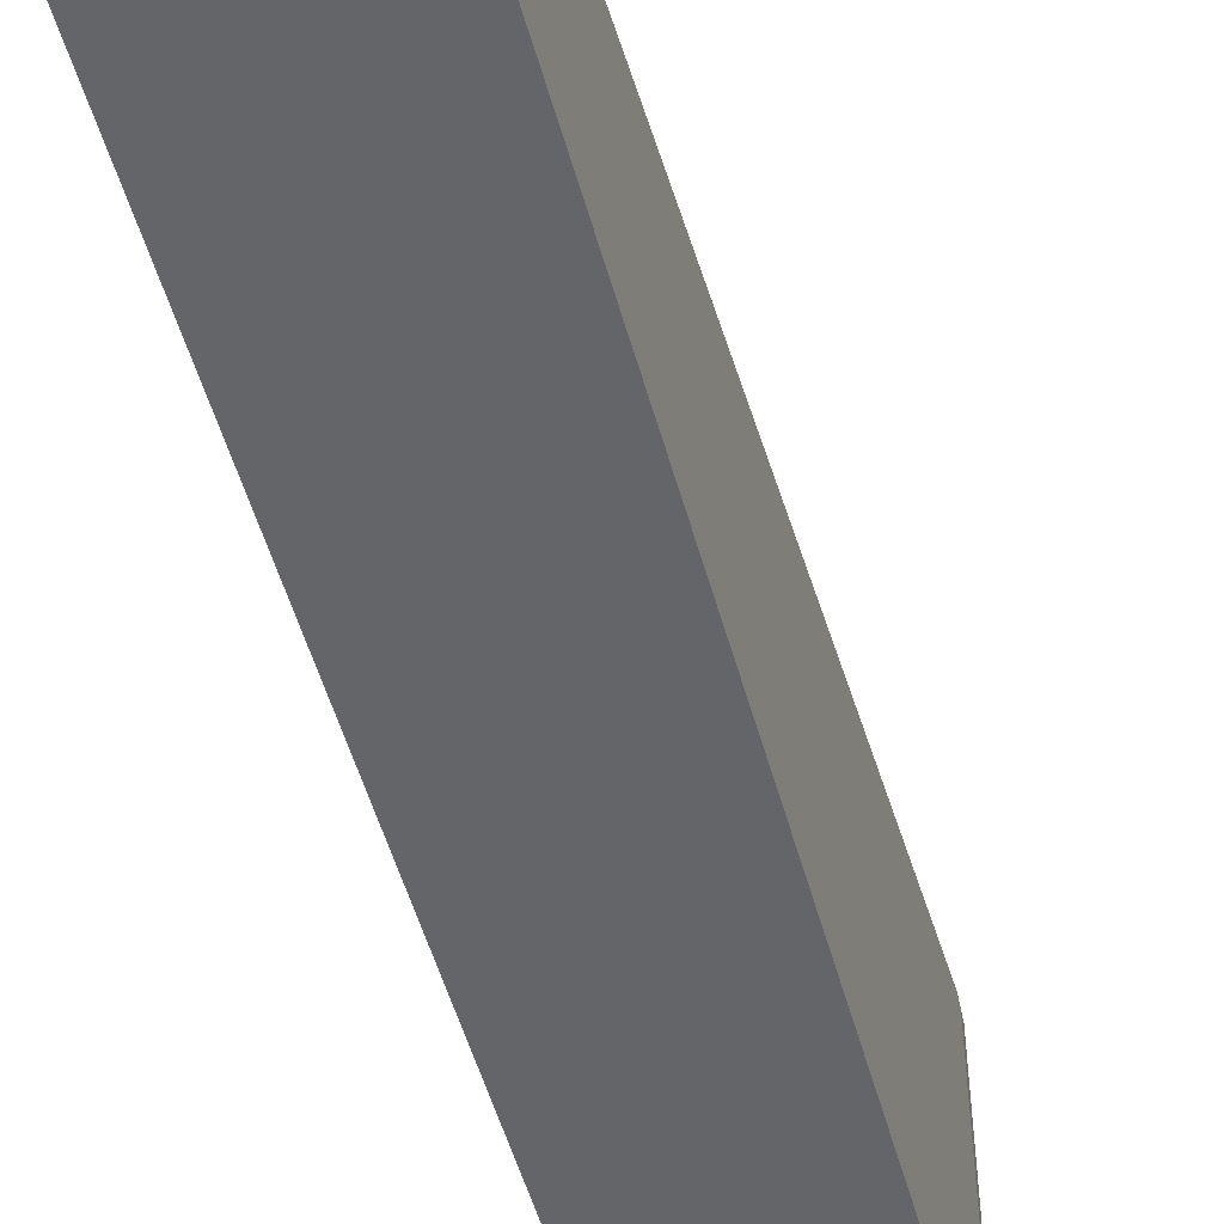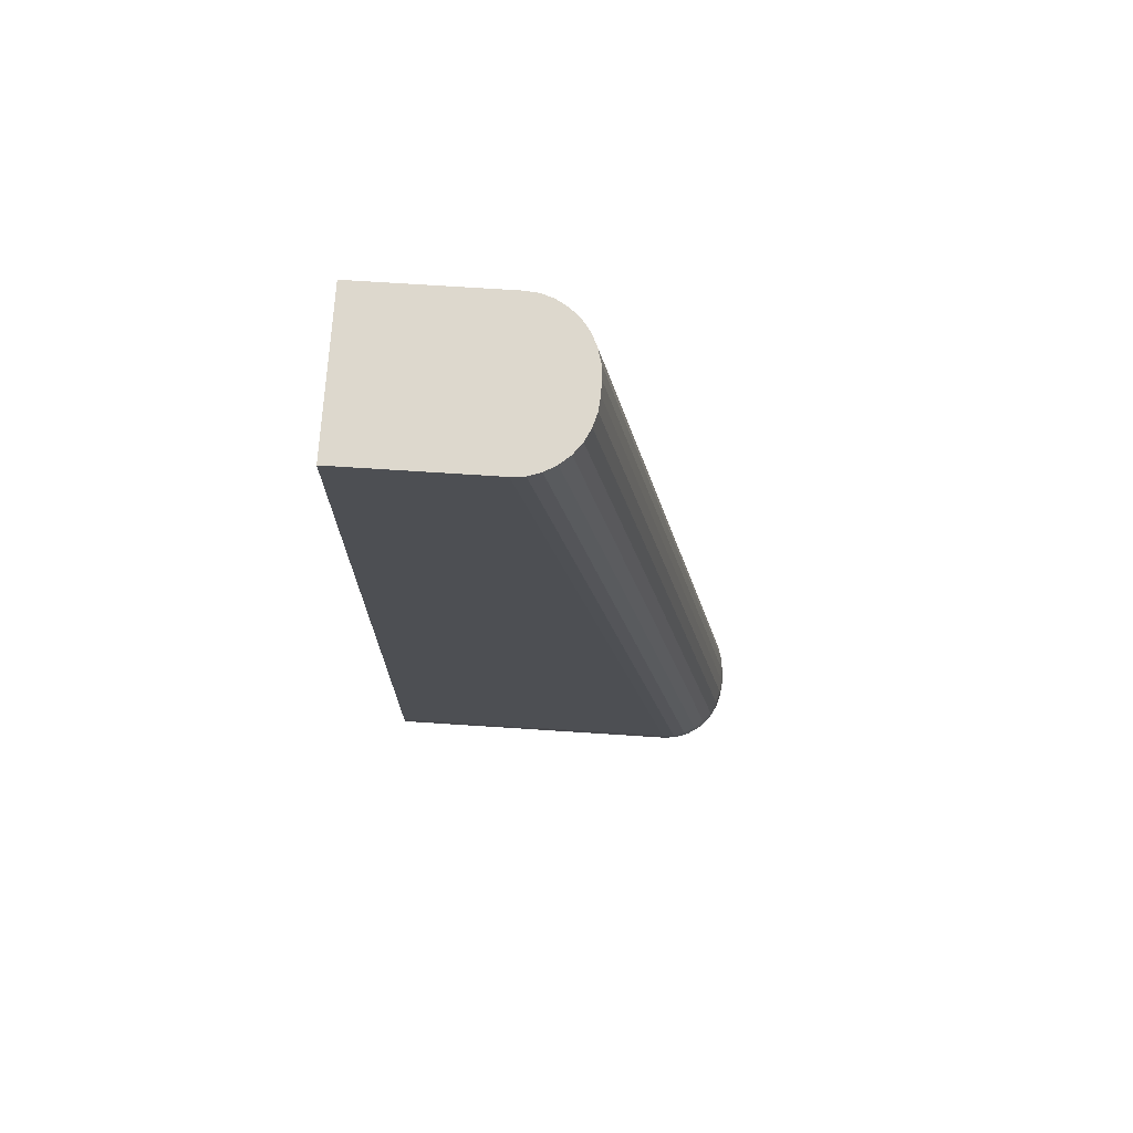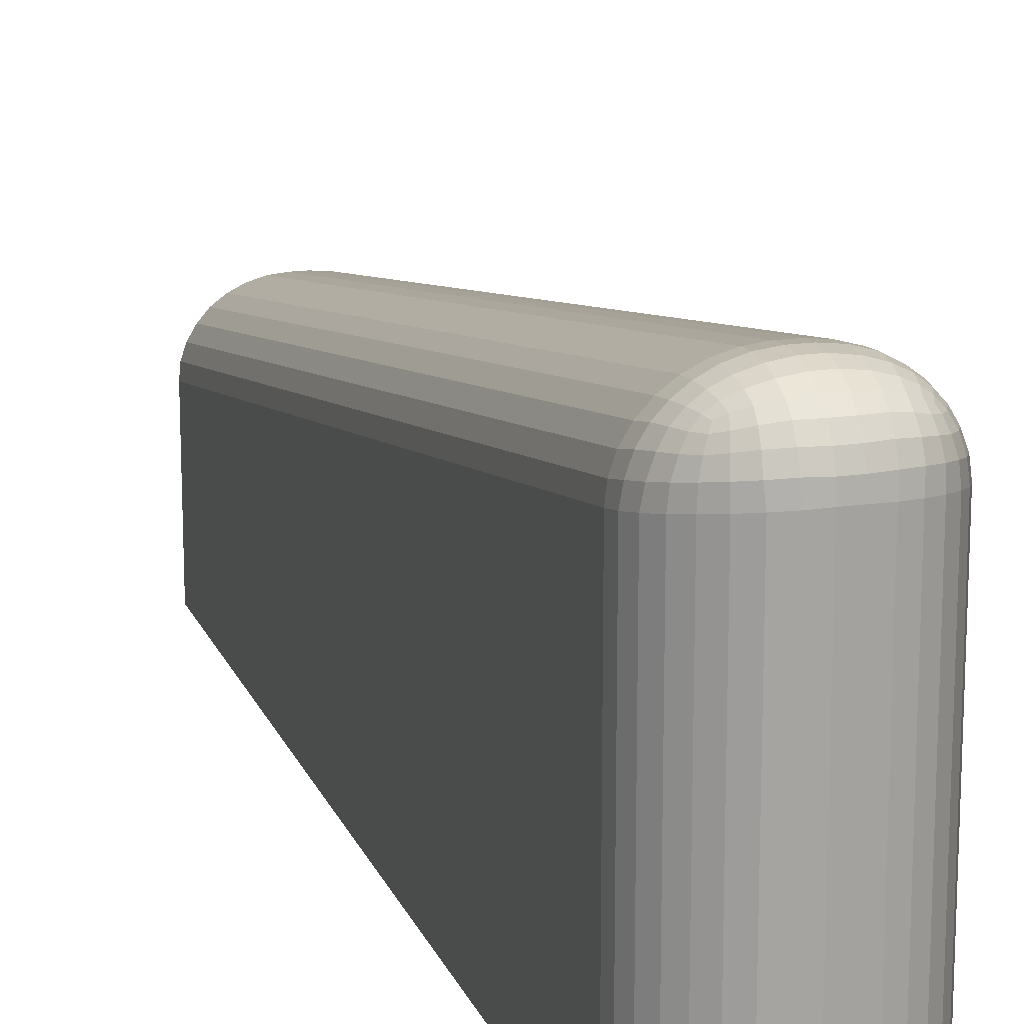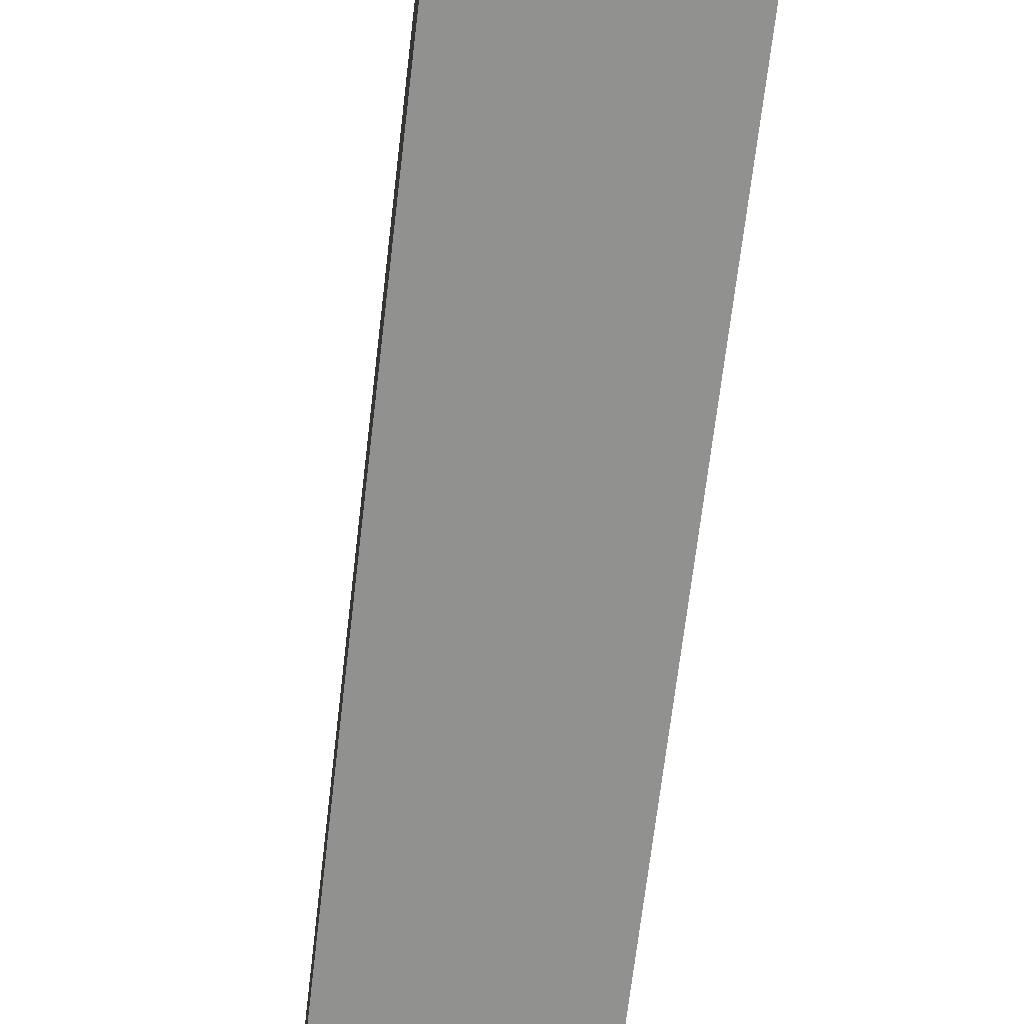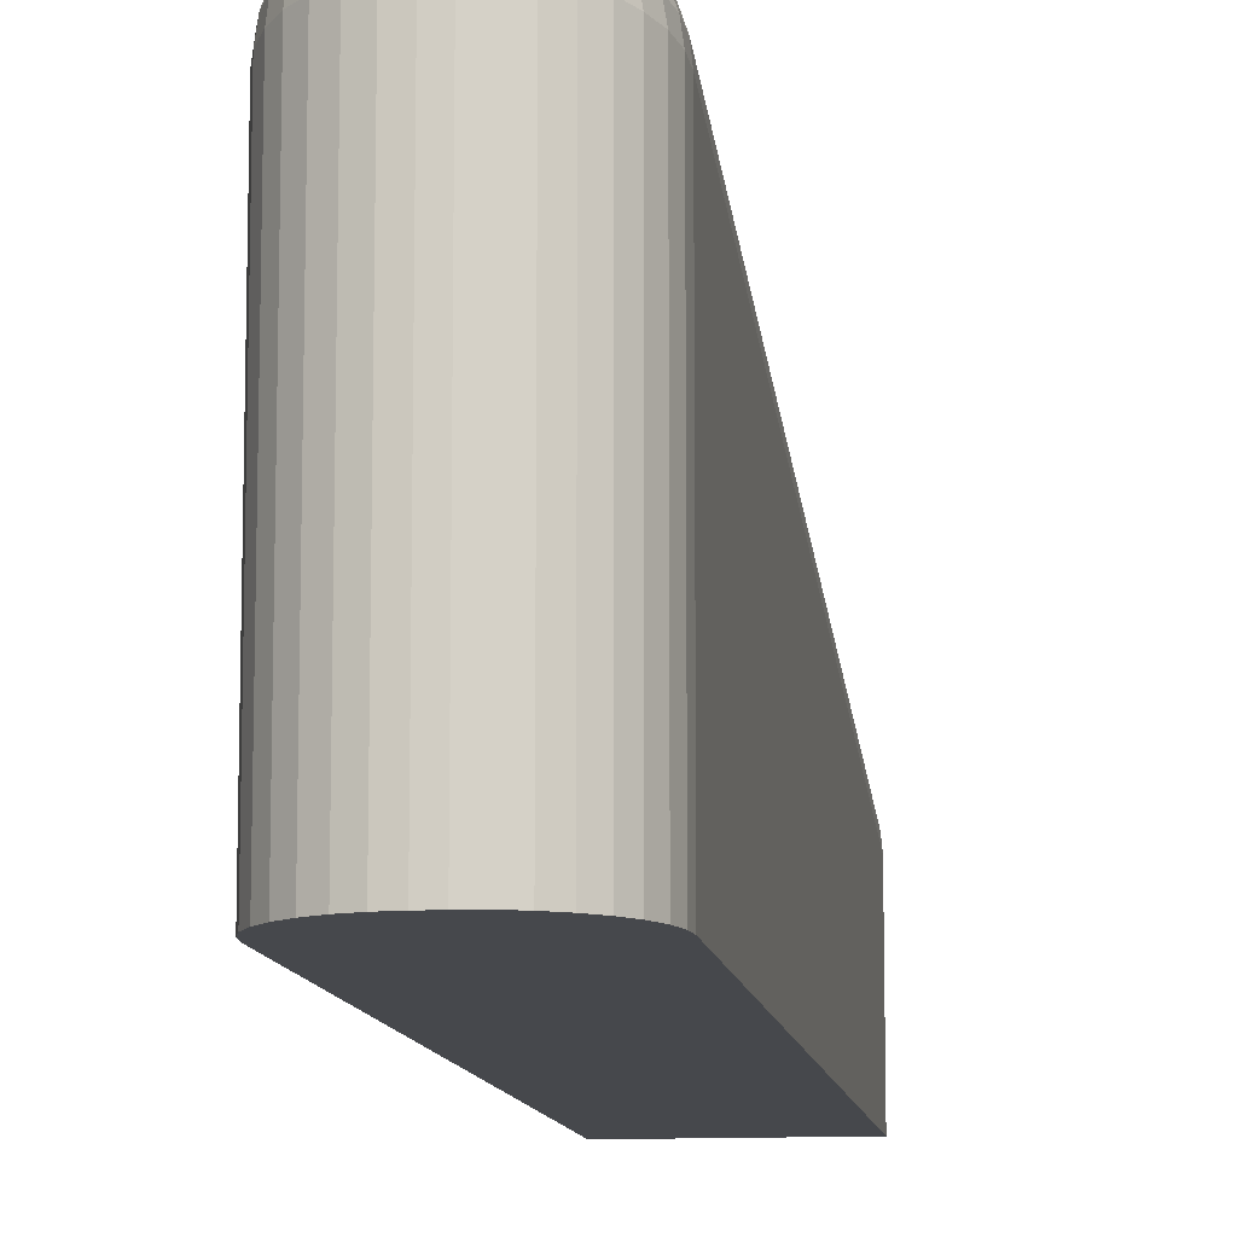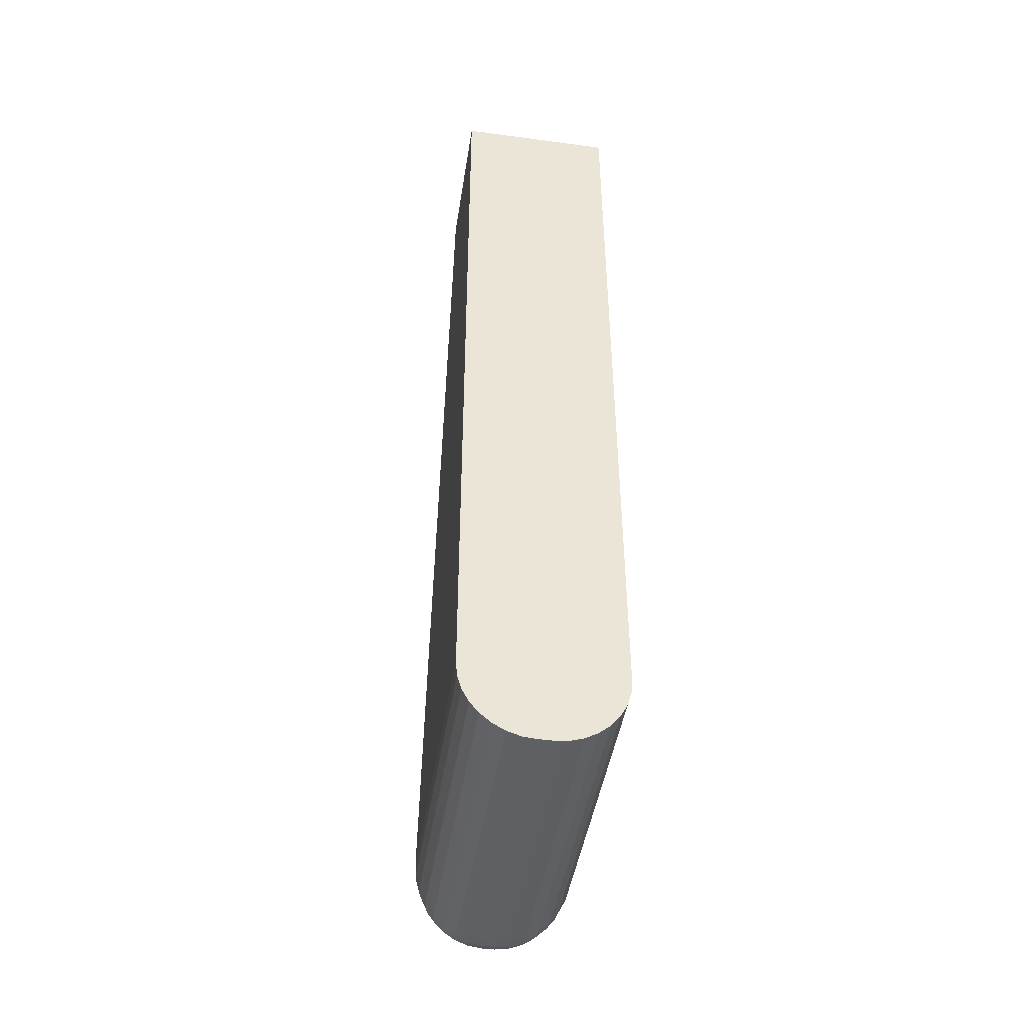
<metadata>
{"format":"obj","ext":"obj","renderer":"f3d","projection":"perspective","resolution":1024,"background":"white","views":[{"elev":-51.5,"azim":15.2,"up":"+Y"},{"elev":72.2,"azim":93.7,"up":"+Z"},{"elev":16.7,"azim":162.9,"up":"+Y"},{"elev":-66.0,"azim":173.4,"up":"+Y"},{"elev":-11.2,"azim":-172.3,"up":"+Y"},{"elev":-45.2,"azim":-8.8,"up":"+Z"}]}
</metadata>
<code>
v  0.2484 0.1652 0.5888
v  0.2484 0.1652 0.37
v  0.2484 0.2625 0.37
v  0.2484 0.2123 0.6388
v  0.2484 0.1652 0.6388
v  0.2255 0.2333 0.6388
v  0.2255 0.2836 0.3694
v  0.2213 0.2836 0.3694
v  0.2213 0.2333 0.6388
v  0.1984 0.1652 0.6388
v  0.1984 0.1652 0.5888
v  0.2213 0.2675 0.3458
v  0.2255 0.2675 0.3458
v  0.2255 0.1652 0.3458
v  0.2213 0.1652 0.3458
v  0.1984 0.1652 0.37
v  0.1988 0.1652 0.3653
v  0.2001 0.1652 0.3607
v  0.2023 0.1652 0.3565
v  0.2051 0.1652 0.3529
v  0.2086 0.1652 0.3499
v  0.2126 0.1652 0.3476
v  0.2169 0.1652 0.3462
v  0.2299 0.1652 0.3462
v  0.2342 0.1652 0.3476
v  0.2382 0.1652 0.3499
v  0.2417 0.1652 0.3529
v  0.2445 0.1652 0.3565
v  0.2467 0.1652 0.3607
v  0.248 0.1652 0.3653
v  0.248 0.2164 0.6388
v  0.2467 0.2203 0.6388
v  0.2445 0.224 0.6388
v  0.2417 0.2272 0.6388
v  0.2382 0.2298 0.6388
v  0.2342 0.2317 0.6388
v  0.2299 0.2329 0.6388
v  0.2169 0.2329 0.6388
v  0.2126 0.2317 0.6388
v  0.2086 0.2298 0.6388
v  0.2051 0.2272 0.6388
v  0.2023 0.224 0.6388
v  0.2001 0.2203 0.6388
v  0.1988 0.2164 0.6388
v  0.1984 0.2123 0.6388
v  0.1994 0.2677 0.3651
v  0.1988 0.2634 0.3653
v  0.1984 0.2625 0.37
v  0.1988 0.2665 0.3699
v  0.2008 0.2716 0.365
v  0.2001 0.2704 0.3699
v  0.2028 0.275 0.365
v  0.2023 0.2741 0.3698
v  0.2054 0.2779 0.365
v  0.2051 0.2773 0.3697
v  0.2008 0.2686 0.3605
v  0.2001 0.2643 0.3608
v  0.2022 0.2724 0.3606
v  0.204 0.2755 0.3608
v  0.2063 0.278 0.3609
v  0.2029 0.2693 0.3565
v  0.2023 0.2651 0.3566
v  0.204 0.2729 0.3569
v  0.2055 0.2756 0.3575
v  0.2073 0.2777 0.3578
v  0.2055 0.27 0.3532
v  0.2051 0.2659 0.353
v  0.2063 0.2733 0.3541
v  0.2073 0.2758 0.355
v  0.2081 0.2773 0.3559
v  0.2167 0.2836 0.3646
v  0.2169 0.2831 0.3695
v  0.2213 0.2841 0.3648
v  0.2167 0.2832 0.3601
v  0.2213 0.2838 0.3603
v  0.2168 0.2821 0.3562
v  0.2213 0.2827 0.3562
v  0.2168 0.2804 0.353
v  0.2213 0.2808 0.3526
v  0.2123 0.2823 0.3647
v  0.2126 0.2819 0.3695
v  0.2125 0.2819 0.3603
v  0.2127 0.2809 0.3567
v  0.2129 0.2794 0.3539
v  0.2086 0.2803 0.3648
v  0.2086 0.2799 0.3696
v  0.209 0.2801 0.3606
v  0.2096 0.2794 0.3574
v  0.21 0.2783 0.355
v  0.2167 0.2714 0.3468
v  0.2213 0.2714 0.3462
v  0.2169 0.2673 0.3463
v  0.2123 0.2711 0.3483
v  0.2126 0.267 0.3477
v  0.2086 0.2706 0.3505
v  0.2086 0.2665 0.35
v  0.2167 0.2751 0.3482
v  0.2213 0.2751 0.3475
v  0.2124 0.2746 0.3497
v  0.209 0.274 0.3517
v  0.2167 0.2781 0.3503
v  0.2213 0.2782 0.3496
v  0.2127 0.2774 0.3516
v  0.2096 0.2765 0.3532
v  0.2301 0.2836 0.3647
v  0.2255 0.2841 0.3648
v  0.2299 0.2831 0.3695
v  0.2345 0.2823 0.3647
v  0.2342 0.2819 0.3695
v  0.2382 0.2803 0.3649
v  0.2382 0.2799 0.3696
v  0.2413 0.2779 0.365
v  0.2417 0.2773 0.3697
v  0.2301 0.2832 0.3601
v  0.2255 0.2838 0.3603
v  0.2344 0.2819 0.3603
v  0.2378 0.2801 0.3607
v  0.2405 0.278 0.3609
v  0.2301 0.2821 0.3562
v  0.2255 0.2827 0.3562
v  0.2341 0.2809 0.3567
v  0.2372 0.2794 0.3574
v  0.2395 0.2777 0.3578
v  0.23 0.2804 0.353
v  0.2255 0.2808 0.3526
v  0.2339 0.2794 0.3539
v  0.2368 0.2783 0.355
v  0.2387 0.2773 0.3559
v  0.2474 0.2676 0.365
v  0.248 0.2665 0.3699
v  0.248 0.2634 0.3653
v  0.246 0.2685 0.3605
v  0.2467 0.2643 0.3608
v  0.244 0.2693 0.3566
v  0.2445 0.2651 0.3566
v  0.2414 0.27 0.3533
v  0.2417 0.2659 0.353
v  0.246 0.2716 0.365
v  0.2467 0.2704 0.3699
v  0.2446 0.2724 0.3605
v  0.2428 0.2729 0.3569
v  0.2405 0.2733 0.3541
v  0.2439 0.2751 0.365
v  0.2445 0.2741 0.3698
v  0.2428 0.2755 0.3608
v  0.2413 0.2756 0.3575
v  0.2395 0.2758 0.355
v  0.2301 0.2715 0.3468
v  0.2299 0.2673 0.3463
v  0.2255 0.2714 0.3462
v  0.2301 0.2751 0.3482
v  0.2255 0.2751 0.3475
v  0.23 0.2781 0.3503
v  0.2255 0.2782 0.3496
v  0.2345 0.2711 0.3483
v  0.2342 0.267 0.3477
v  0.2343 0.2747 0.3497
v  0.2341 0.2774 0.3516
v  0.2382 0.2706 0.3505
v  0.2382 0.2665 0.35
v  0.2378 0.274 0.3517
v  0.2372 0.2765 0.3532
o Plane_004_Plane_003
g Plane_004_Plane_003
f 1 2 3
f 1 3 4
f 1 4 5
f 6 7 8
f 8 9 6
f 1 5 10
f 10 11 1
f 12 13 14
f 14 15 12
f 11 16 17
f 11 17 18
f 11 18 19
f 11 19 20
f 11 20 21
f 11 21 22
f 11 22 23
f 11 23 15
f 11 15 14
f 11 14 24
f 11 24 25
f 11 25 26
f 11 26 27
f 11 27 28
f 11 28 29
f 11 29 30
f 11 30 2
f 1 11 2
f 5 4 31
f 5 31 32
f 5 32 33
f 5 33 34
f 5 34 35
f 5 35 36
f 5 36 37
f 5 37 6
f 5 6 9
f 5 9 38
f 5 38 39
f 5 39 40
f 5 40 41
f 5 41 42
f 5 42 43
f 5 43 44
f 5 44 45
f 5 45 10
f 46 47 48
f 48 49 46
f 50 46 49
f 49 51 50
f 52 50 51
f 51 53 52
f 54 52 53
f 53 55 54
f 56 57 47
f 47 46 56
f 58 56 46
f 46 50 58
f 59 58 50
f 50 52 59
f 60 59 52
f 52 54 60
f 61 62 57
f 57 56 61
f 63 61 56
f 56 58 63
f 64 63 58
f 58 59 64
f 65 64 59
f 59 60 65
f 66 67 62
f 62 61 66
f 68 66 61
f 61 63 68
f 69 68 63
f 63 64 69
f 70 69 64
f 64 65 70
f 71 72 8
f 8 73 71
f 74 71 73
f 73 75 74
f 76 74 75
f 75 77 76
f 78 76 77
f 77 79 78
f 80 81 72
f 72 71 80
f 82 80 71
f 71 74 82
f 83 82 74
f 74 76 83
f 84 83 76
f 76 78 84
f 85 86 81
f 81 80 85
f 87 85 80
f 80 82 87
f 88 87 82
f 82 83 88
f 89 88 83
f 83 84 89
f 54 55 86
f 86 85 54
f 60 54 85
f 85 87 60
f 65 60 87
f 87 88 65
f 70 65 88
f 88 89 70
f 90 91 12
f 12 92 90
f 93 90 92
f 92 94 93
f 95 93 94
f 94 96 95
f 66 95 96
f 96 67 66
f 97 98 91
f 91 90 97
f 99 97 90
f 90 93 99
f 100 99 93
f 93 95 100
f 68 100 95
f 95 66 68
f 101 102 98
f 98 97 101
f 103 101 97
f 97 99 103
f 104 103 99
f 99 100 104
f 69 104 100
f 100 68 69
f 78 79 102
f 102 101 78
f 84 78 101
f 101 103 84
f 89 84 103
f 103 104 89
f 70 89 104
f 104 69 70
f 105 106 7
f 7 107 105
f 108 105 107
f 107 109 108
f 110 108 109
f 109 111 110
f 112 110 111
f 111 113 112
f 114 115 106
f 106 105 114
f 116 114 105
f 105 108 116
f 117 116 108
f 108 110 117
f 118 117 110
f 110 112 118
f 119 120 115
f 115 114 119
f 121 119 114
f 114 116 121
f 122 121 116
f 116 117 122
f 123 122 117
f 117 118 123
f 124 125 120
f 120 119 124
f 126 124 119
f 119 121 126
f 127 126 121
f 121 122 127
f 128 127 122
f 122 123 128
f 129 130 3
f 3 131 129
f 132 129 131
f 131 133 132
f 134 132 133
f 133 135 134
f 136 134 135
f 135 137 136
f 138 139 130
f 130 129 138
f 140 138 129
f 129 132 140
f 141 140 132
f 132 134 141
f 142 141 134
f 134 136 142
f 143 144 139
f 139 138 143
f 145 143 138
f 138 140 145
f 146 145 140
f 140 141 146
f 147 146 141
f 141 142 147
f 112 113 144
f 144 143 112
f 118 112 143
f 143 145 118
f 123 118 145
f 145 146 123
f 128 123 146
f 146 147 128
f 148 149 13
f 13 150 148
f 151 148 150
f 150 152 151
f 153 151 152
f 152 154 153
f 124 153 154
f 154 125 124
f 155 156 149
f 149 148 155
f 157 155 148
f 148 151 157
f 158 157 151
f 151 153 158
f 126 158 153
f 153 124 126
f 159 160 156
f 156 155 159
f 161 159 155
f 155 157 161
f 162 161 157
f 157 158 162
f 127 162 158
f 158 126 127
f 136 137 160
f 160 159 136
f 142 136 159
f 159 161 142
f 147 142 161
f 161 162 147
f 128 147 162
f 162 127 128
f 15 23 92
f 92 12 15
f 23 22 94
f 94 92 23
f 22 21 96
f 96 94 22
f 21 20 67
f 67 96 21
f 20 19 62
f 62 67 20
f 19 18 57
f 57 62 19
f 18 17 47
f 47 57 18
f 17 16 48
f 48 47 17
f 106 73 8
f 8 7 106
f 115 75 73
f 73 106 115
f 120 77 75
f 75 115 120
f 125 79 77
f 77 120 125
f 154 102 79
f 79 125 154
f 152 98 102
f 102 154 152
f 150 91 98
f 98 152 150
f 13 12 91
f 91 150 13
f 3 2 30
f 30 131 3
f 131 30 29
f 29 133 131
f 133 29 28
f 28 135 133
f 135 28 27
f 27 137 135
f 137 27 26
f 26 160 137
f 26 25 156
f 156 160 26
f 25 24 149
f 149 156 25
f 24 14 13
f 13 149 24
f 6 37 107
f 107 7 6
f 37 36 109
f 109 107 37
f 36 35 111
f 111 109 36
f 35 34 113
f 113 111 35
f 34 33 144
f 144 113 34
f 33 32 139
f 139 144 33
f 32 31 130
f 130 139 32
f 31 4 3
f 3 130 31
f 48 45 44
f 44 49 48
f 49 44 43
f 43 51 49
f 51 43 42
f 42 53 51
f 42 41 55
f 55 53 42
f 41 40 86
f 86 55 41
f 40 39 81
f 81 86 40
f 39 38 72
f 72 81 39
f 38 9 8
f 8 72 38
f 45 48 16
f 45 16 11
f 10 45 11

</code>
